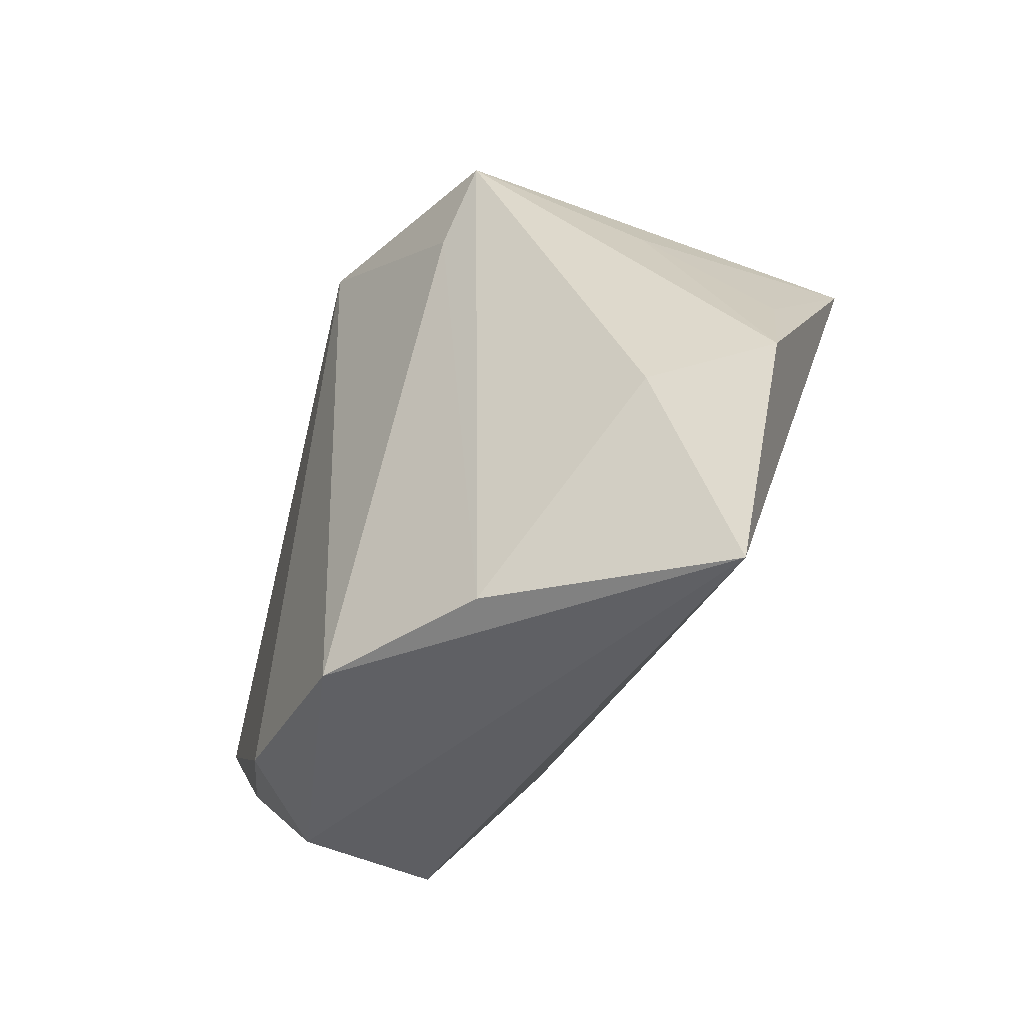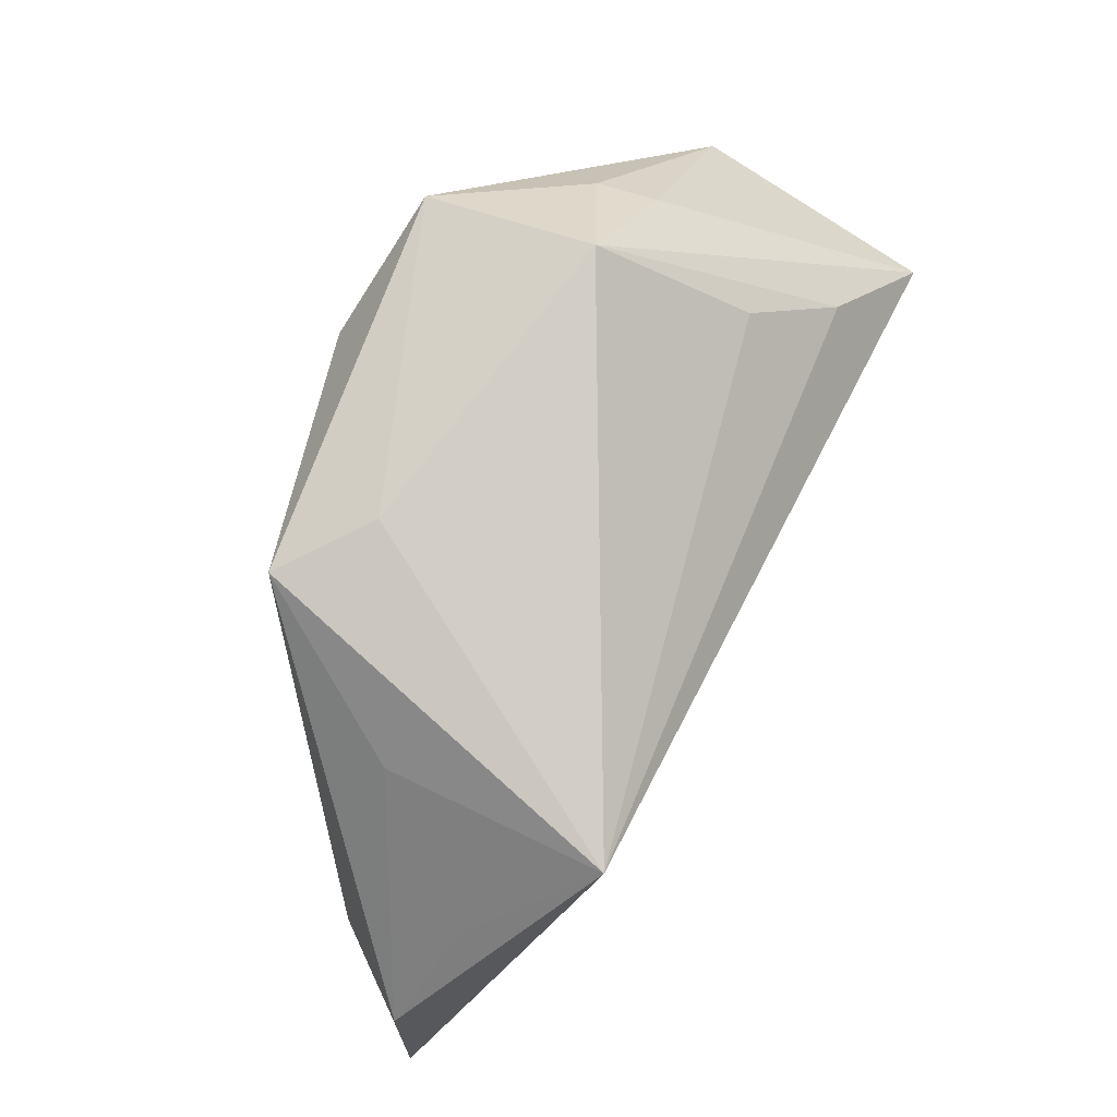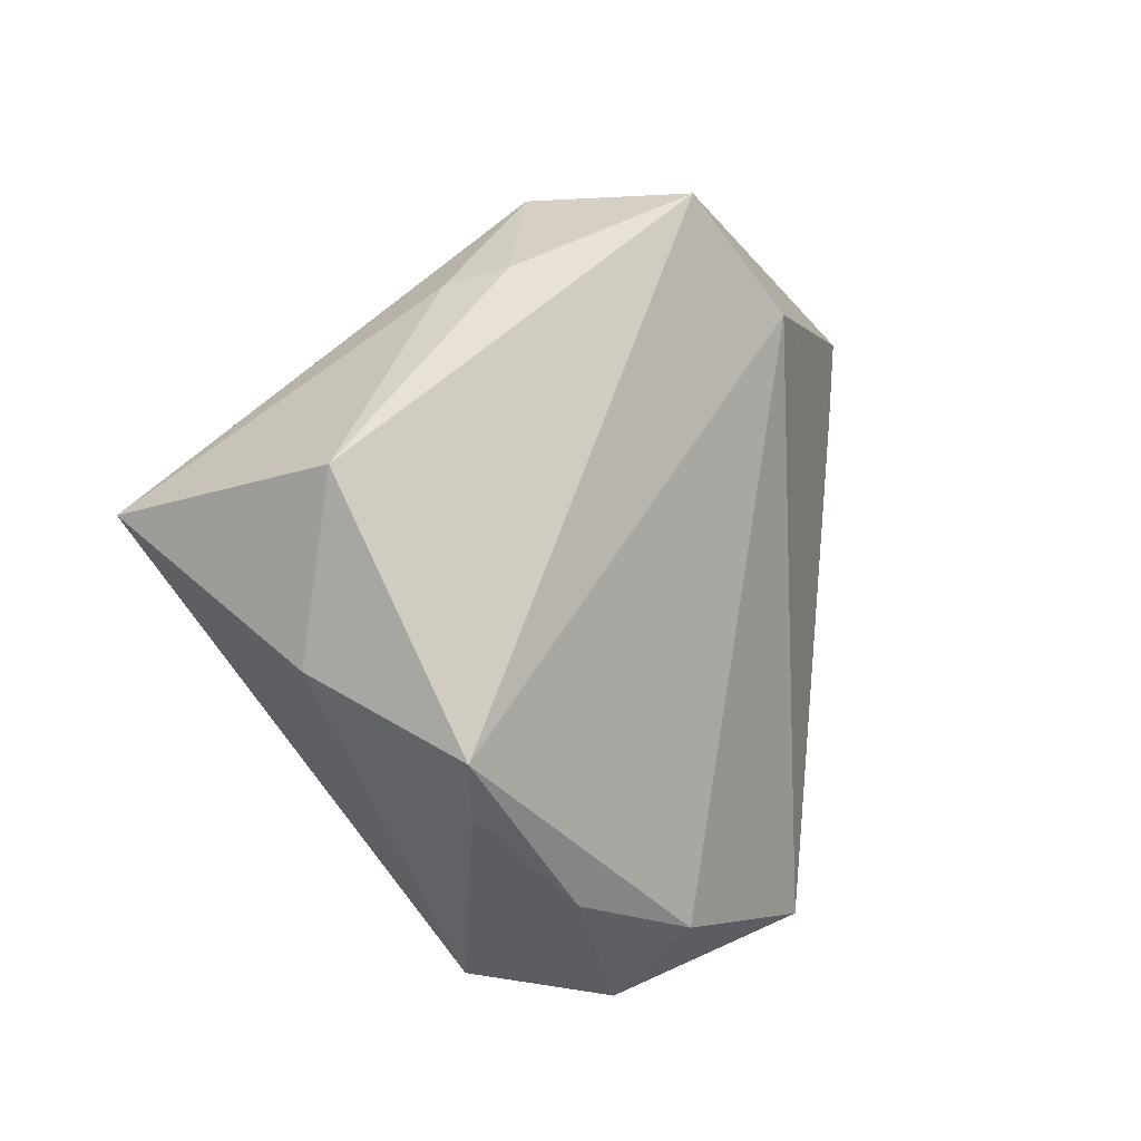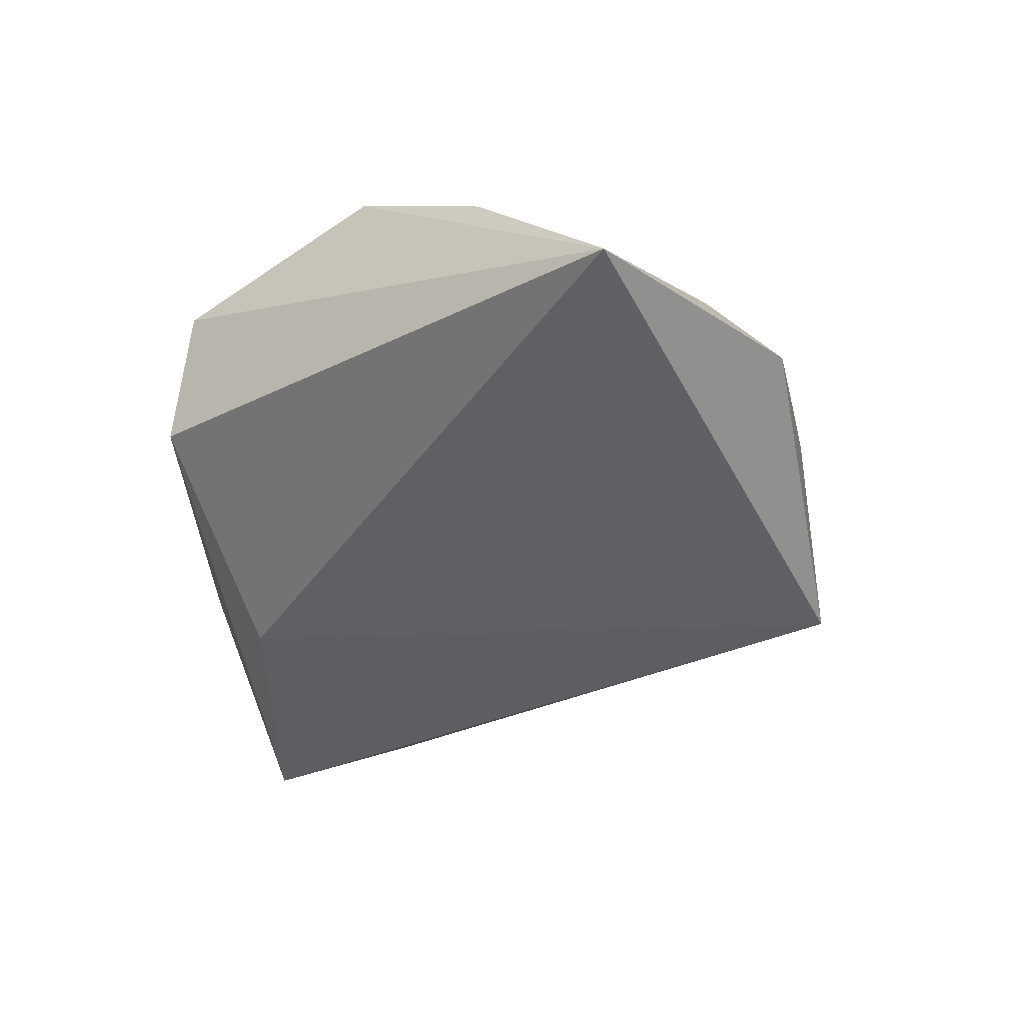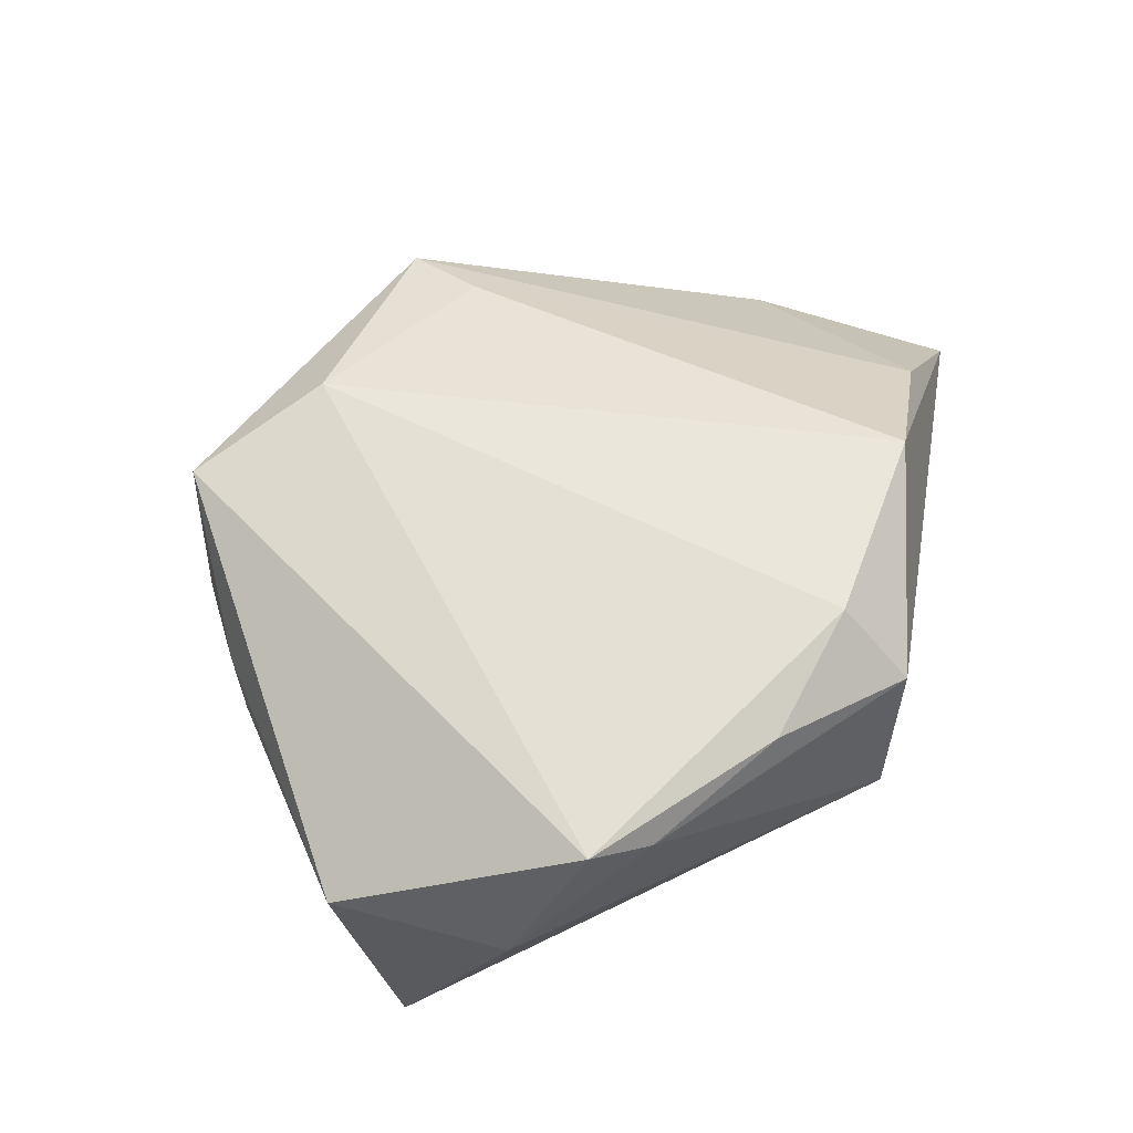
<metadata>
{"format":"obj","ext":"obj","renderer":"f3d","projection":"perspective","resolution":1024,"background":"white","views":[{"elev":-40.7,"azim":66.3,"up":"+Y"},{"elev":56.1,"azim":117.5,"up":"+Y"},{"elev":7.0,"azim":-58.2,"up":"+Y"},{"elev":-31.4,"azim":39.6,"up":"+Z"},{"elev":54.7,"azim":-79.0,"up":"+Z"}]}
</metadata>
<code>
v -0.01622 -0.03371 0.0249
v -0.02782 0.03731 -4.615e-05
v 0.03038 -0.0378 0.01396
v -0.01056 0.04685 -0.0003457
v 0.04469 0.01572 -0.03003
v -0.02844 -0.01629 -0.02061
v -0.01867 -0.04221 0.01639
v -0.02184 0.03118 -0.01535
v 0.05365 -0.04221 -0.007562
v -0.05446 -0.001604 0.0007182
v 0.005034 0.03389 0.0249
v -0.04569 -0.01663 0.01555
v 0.0523 0.0004707 -0.01552
v 0.02538 0.03332 0.007942
v -0.0222 -0.04145 -0.00142
v -0.05222 0.01284 -0.02597
v -0.03175 -0.02847 0.01976
v 0.03507 0.02944 0.01676
v 0.009748 -0.03792 0.0249
v 0.05023 -0.01585 0.001498
v -0.02508 0.03935 0.006804
v 0.04418 0.01529 -0.002265
v -0.03482 0.02217 -0.02193
v -0.05424 0.01979 0.004225
v -0.007593 0.04752 0.01982
v 0.02961 0.02008 0.01897
v 0.05976 -0.01417 -0.01051
v -0.05022 -0.01008 0.0182
f 28 25 24
f 16 15 10
f 28 24 10
f 10 24 16
f 11 25 28
f 11 18 25
f 9 5 27
f 28 10 12
f 12 10 15
f 22 18 27
f 5 18 22
f 16 5 6
f 5 9 6
f 6 15 16
f 6 9 15
f 18 11 26
f 11 19 26
f 3 19 9
f 18 26 3
f 3 26 19
f 8 4 5
f 16 24 2
f 2 4 16
f 14 18 5
f 5 4 14
f 25 18 14
f 14 4 25
f 7 12 15
f 15 9 7
f 9 19 7
f 27 5 13
f 13 22 27
f 5 22 13
f 18 3 20
f 20 3 9
f 27 18 20
f 20 9 27
f 23 5 16
f 23 8 5
f 16 4 23
f 4 8 23
f 25 4 21
f 4 2 21
f 21 24 25
f 21 2 24
f 1 7 19
f 1 11 28
f 1 19 11
f 28 12 17
f 12 7 17
f 17 1 28
f 7 1 17

</code>
